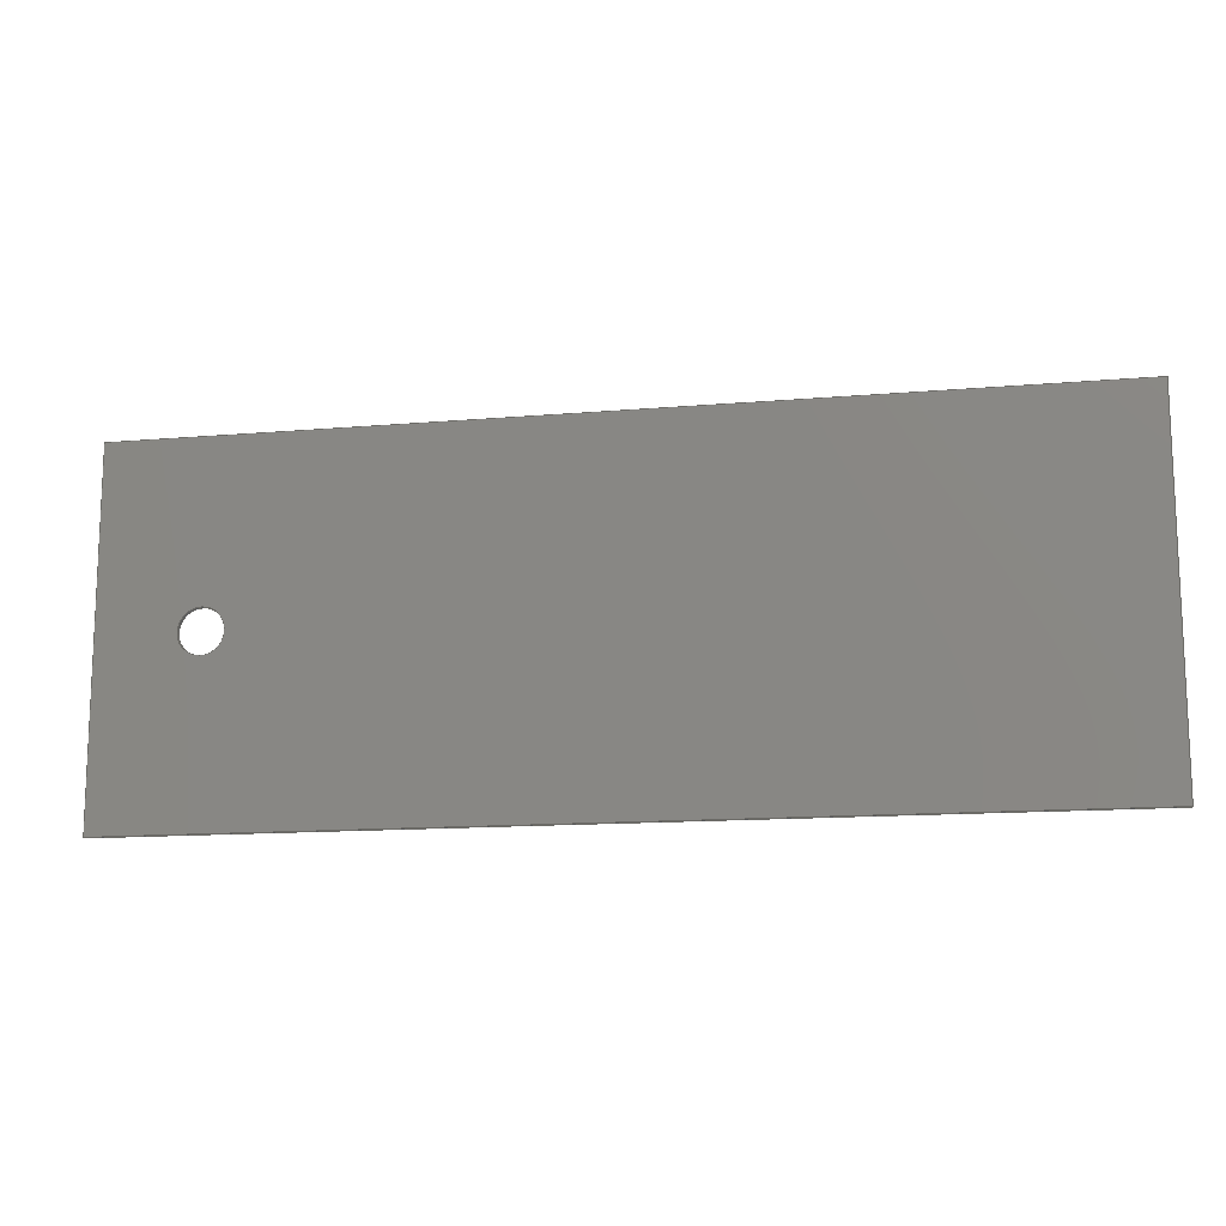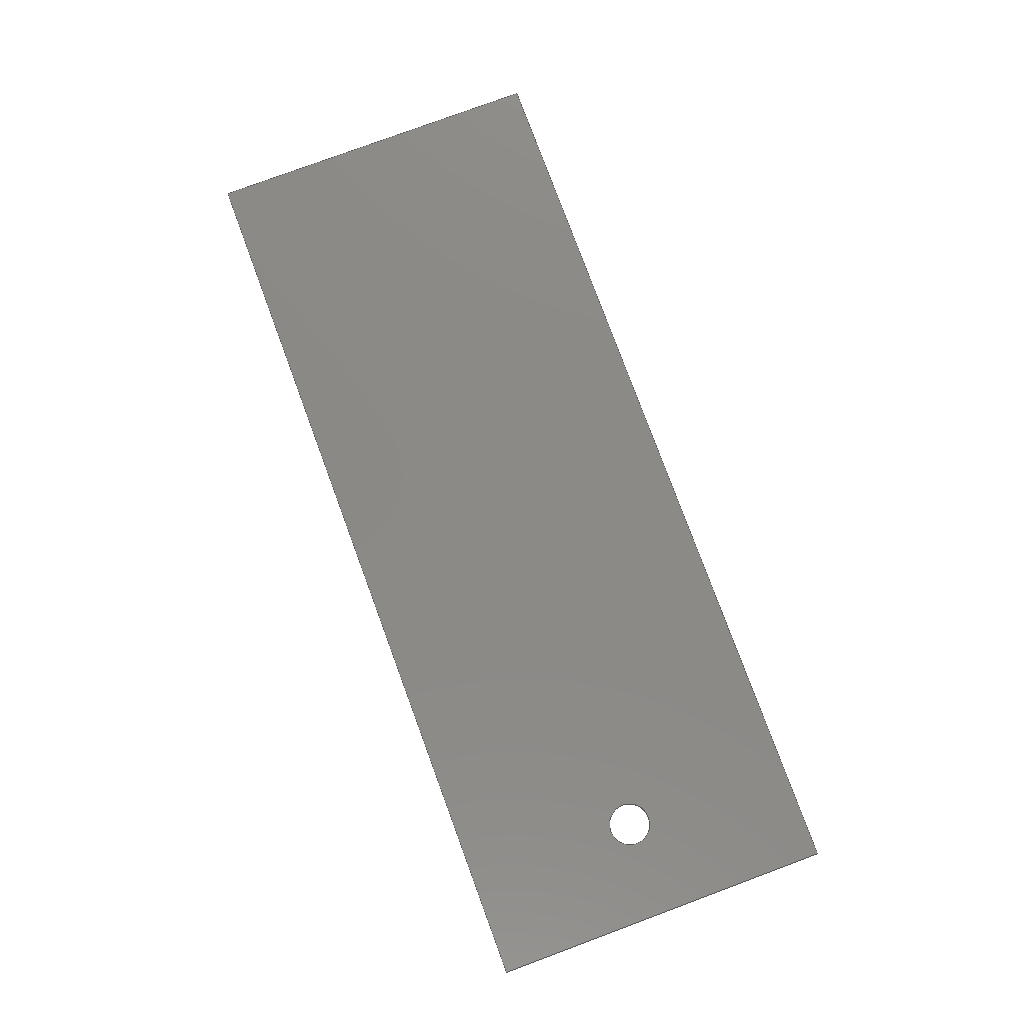
<metadata>
{"format":"step","ext":"step","renderer":"f3d","projection":"perspective","resolution":1024,"background":"white","views":[{"elev":-13.4,"azim":-168.9,"up":"+Z"},{"elev":79.2,"azim":69.7,"up":"+Y"}]}
</metadata>
<code>
ISO-10303-21;
DATA;
#1 = ADVANCED_FACE ( 'NONE', ( #178, #96 ), #163, .T. ) ;
#2 = PERSON_AND_ORGANIZATION ( #263, #234 ) ;
#3 = EDGE_CURVE ( 'NONE', #175, #16, #253, .T. ) ;
#4 = LINE ( 'NONE', #72, #34 ) ;
#5 = VERTEX_POINT ( 'NONE', #260 ) ;
#6 = CARTESIAN_POINT ( 'NONE',  ( 185, -2, 11 ) ) ;
#7 = CARTESIAN_POINT ( 'NONE',  ( 235, -2, -90 ) ) ;
#8 = DATE_AND_TIME ( #45, #271 ) ;
#9 = DIRECTION ( 'NONE',  ( -1, 0, -0 ) ) ;
#10 = AXIS2_PLACEMENT_3D ( 'NONE', #139, #212, #185 ) ;
#11 = DATE_AND_TIME ( #231, #309 ) ;
#12 = DIRECTION ( 'NONE',  ( -0, 1, -0 ) ) ;
#13 = VECTOR ( 'NONE', #114, 1000 ) ;
#14 = CARTESIAN_POINT ( 'NONE',  ( 185, -2, -11 ) ) ;
#15 = VECTOR ( 'NONE', #311, 1000 ) ;
#16 = VERTEX_POINT ( 'NONE', #112 ) ;
#17 = CC_DESIGN_DATE_AND_TIME_ASSIGNMENT ( #11, #201, ( #92 ) ) ;
#18 = FACE_OUTER_BOUND ( 'NONE', #109, .T. ) ;
#19 = AXIS2_PLACEMENT_3D ( 'NONE', #47, #259, #186 ) ;
#20 = LINE ( 'NONE', #6, #25 ) ;
#21 = ORIENTED_EDGE ( 'NONE', *, *, #262, .F. ) ;
#22 = CARTESIAN_POINT ( 'NONE',  ( 0, -2, 0 ) ) ;
#23 = APPROVAL ( #275, 'UNSPECIFIED' ) ;
#24 = APPROVAL_PERSON_ORGANIZATION ( #91, #23, #202 ) ;
#25 = VECTOR ( 'NONE', #170, 1000 ) ;
#26 = PLANE ( 'NONE',  #19 ) ;
#27 = CARTESIAN_POINT ( 'NONE',  ( 235, -2, -90 ) ) ;
#28 = CC_DESIGN_SECURITY_CLASSIFICATION ( #132, ( #59 ) ) ;
#29 = CIRCLE ( 'NONE', #10, 11 ) ;
#30 = DIRECTION ( 'NONE',  ( 0, 0, -1 ) ) ;
#31 = EDGE_LOOP ( 'NONE', ( #68, #105 ) ) ;
#32 = CARTESIAN_POINT ( 'NONE',  ( 0, 0, 0 ) ) ;
#33 = CARTESIAN_POINT ( 'NONE',  ( 185, -2, 0 ) ) ;
#34 = VECTOR ( 'NONE', #239, 1000 ) ;
#35 = CARTESIAN_POINT ( 'NONE',  ( -235, -2, 90 ) ) ;
#36 = EDGE_CURVE ( 'NONE', #56, #134, #300, .T. ) ;
#37 = APPROVAL_ROLE ( '' ) ;
#38 = CYLINDRICAL_SURFACE ( 'NONE', #93, 11 ) ;
#39 = VECTOR ( 'NONE', #55, 1000 ) ;
#40 = EDGE_CURVE ( 'NONE', #269, #302, #307, .T. ) ;
#41 = VECTOR ( 'NONE', #30, 1000 ) ;
#42 = VERTEX_POINT ( 'NONE', #110 ) ;
#43 = EDGE_CURVE ( 'NONE', #216, #123, #29, .T. ) ;
#44 = DIRECTION ( 'NONE',  ( 0, 1, 0 ) ) ;
#45 = CALENDAR_DATE ( 2019, 23, 12 ) ;
#46 = ORIENTED_EDGE ( 'NONE', *, *, #3, .T. ) ;
#47 = CARTESIAN_POINT ( 'NONE',  ( 235, -2, 90 ) ) ;
#48 = CARTESIAN_POINT ( 'NONE',  ( -235, -2, 90 ) ) ;
#49 = ORIENTED_EDGE ( 'NONE', *, *, #245, .T. ) ;
#50 = ORIENTED_EDGE ( 'NONE', *, *, #3, .F. ) ;
#51 = PLANE ( 'NONE',  #154 ) ;
#52 = ADVANCED_FACE ( 'NONE', ( #160 ), #26, .T. ) ;
#53 = CARTESIAN_POINT ( 'NONE',  ( -235, -2, 90 ) ) ;
#54 = DIRECTION ( 'NONE',  ( 0, 1, 0 ) ) ;
#55 = DIRECTION ( 'NONE',  ( 0, 1, 0 ) ) ;
#56 = VERTEX_POINT ( 'NONE', #211 ) ;
#57 = PERSON_AND_ORGANIZATION_ROLE ( 'classification_officer' ) ;
#58 = ADVANCED_BREP_SHAPE_REPRESENTATION ( 'SHRPRO-V1 1400-A Cover frame 5', ( #250, #148 ), #277 ) ;
#59 = PRODUCT_DEFINITION_FORMATION_WITH_SPECIFIED_SOURCE ( 'ANY', '', #76, .NOT_KNOWN. ) ;
#60 = APPROVAL_DATE_TIME ( #144, #23 ) ;
#61 = CIRCLE ( 'NONE', #128, 11 ) ;
#62 = ORIENTED_EDGE ( 'NONE', *, *, #36, .T. ) ;
#63 = EDGE_CURVE ( 'NONE', #79, #42, #222, .T. ) ;
#64 = PERSON_AND_ORGANIZATION ( #263, #234 ) ;
#65 = EDGE_LOOP ( 'NONE', ( #138, #228, #104, #229 ) ) ;
#66 = EDGE_CURVE ( 'NONE', #269, #175, #83, .T. ) ;
#67 = VECTOR ( 'NONE', #118, 1000 ) ;
#68 = ORIENTED_EDGE ( 'NONE', *, *, #284, .F. ) ;
#69 = ADVANCED_FACE ( 'NONE', ( #140, #199 ), #74, .F. ) ;
#70 = CARTESIAN_POINT ( 'NONE',  ( -235, -2, 90 ) ) ;
#71 = CARTESIAN_POINT ( 'NONE',  ( 185, 0, 11 ) ) ;
#72 = CARTESIAN_POINT ( 'NONE',  ( -235, 0, -90 ) ) ;
#73 = LINE ( 'NONE', #238, #204 ) ;
#74 = PLANE ( 'NONE',  #86 ) ;
#75 = DATE_TIME_ROLE ( 'classification_date' ) ;
#76 = PRODUCT ( 'SHRPRO-V1 1400-A Cover frame 5', 'SHRPRO-V1 1400-A Cover frame 5', '', ( #80 ) ) ;
#77 = CC_DESIGN_DATE_AND_TIME_ASSIGNMENT ( #106, #75, ( #132 ) ) ;
#78 = APPROVAL_PERSON_ORGANIZATION ( #188, #274, #37 ) ;
#79 = VERTEX_POINT ( 'NONE', #48 ) ;
#80 = MECHANICAL_CONTEXT ( 'NONE', #227, 'mechanical' ) ;
#81 = APPLICATION_PROTOCOL_DEFINITION ( 'international standard', 'config_control_design', 1994, #102 ) ;
#82 = APPROVAL_STATUS ( 'not_yet_approved' ) ;
#83 = LINE ( 'NONE', #161, #278 ) ;
#84 = EDGE_LOOP ( 'NONE', ( #193, #21, #49, #179 ) ) ;
#85 = COORDINATED_UNIVERSAL_TIME_OFFSET ( 1, 0, .AHEAD. ) ;
#86 = AXIS2_PLACEMENT_3D ( 'NONE', #219, #194, #242 ) ;
#87 = ORIENTED_EDGE ( 'NONE', *, *, #198, .T. ) ;
#88 = LINE ( 'NONE', #214, #206 ) ;
#89 = ORIENTED_EDGE ( 'NONE', *, *, #262, .T. ) ;
#90 = CARTESIAN_POINT ( 'NONE',  ( -235, -2, 90 ) ) ;
#91 = PERSON_AND_ORGANIZATION ( #263, #234 ) ;
#92 = PRODUCT_DEFINITION ( 'UNKNOWN', '', #59, #119 ) ;
#93 = AXIS2_PLACEMENT_3D ( 'NONE', #33, #97, #264 ) ;
#94 = CARTESIAN_POINT ( 'NONE',  ( -235, -2, -90 ) ) ;
#95 = CIRCLE ( 'NONE', #226, 11 ) ;
#96 = FACE_OUTER_BOUND ( 'NONE', #65, .T. ) ;
#97 = DIRECTION ( 'NONE',  ( -0, 1, -0 ) ) ;
#98 = CC_DESIGN_PERSON_AND_ORGANIZATION_ASSIGNMENT ( #241, #126, ( #59 ) ) ;
#99 = CARTESIAN_POINT ( 'NONE',  ( 235, 0, 90 ) ) ;
#100 = VECTOR ( 'NONE', #276, 1000 ) ;
#101 =( NAMED_UNIT ( * ) SI_UNIT ( $, .STERADIAN. ) SOLID_ANGLE_UNIT ( ) );
#102 = APPLICATION_CONTEXT ( 'configuration controlled 3d designs of mechanical parts and assemblies' ) ;
#103 = EDGE_LOOP ( 'NONE', ( #237, #235, #166, #46 ) ) ;
#104 = ORIENTED_EDGE ( 'NONE', *, *, #203, .F. ) ;
#105 = ORIENTED_EDGE ( 'NONE', *, *, #43, .F. ) ;
#106 = DATE_AND_TIME ( #176, #159 ) ;
#107 = AXIS2_PLACEMENT_3D ( 'NONE', #120, #295, #143 ) ;
#108 = VERTEX_POINT ( 'NONE', #99 ) ;
#109 = EDGE_LOOP ( 'NONE', ( #111, #50, #207, #127 ) ) ;
#110 = CARTESIAN_POINT ( 'NONE',  ( 235, -2, 90 ) ) ;
#111 = ORIENTED_EDGE ( 'NONE', *, *, #167, .F. ) ;
#112 = CARTESIAN_POINT ( 'NONE',  ( -235, 0, -90 ) ) ;
#113 = PRODUCT_RELATED_PRODUCT_CATEGORY ( 'detail', '', ( #76 ) ) ;
#114 = DIRECTION ( 'NONE',  ( 1, 0, 0 ) ) ;
#115 = ADVANCED_FACE ( 'NONE', ( #272 ), #174, .F. ) ;
#116 = FACE_OUTER_BOUND ( 'NONE', #285, .T. ) ;
#117 = EDGE_LOOP ( 'NONE', ( #247, #155, #279, #131 ) ) ;
#118 = DIRECTION ( 'NONE',  ( 1, 0, 0 ) ) ;
#119 = DESIGN_CONTEXT ( 'detailed design', #102, 'design' ) ;
#120 = CARTESIAN_POINT ( 'NONE',  ( 185, -2, 0 ) ) ;
#121 = COORDINATED_UNIVERSAL_TIME_OFFSET ( 1, 0, .AHEAD. ) ;
#122 = DIRECTION ( 'NONE',  ( 0, 0, 1 ) ) ;
#123 = VERTEX_POINT ( 'NONE', #71 ) ;
#124 = CC_DESIGN_PERSON_AND_ORGANIZATION_ASSIGNMENT ( #2, #248, ( #59 ) ) ;
#125 = VECTOR ( 'NONE', #44, 1000 ) ;
#126 = PERSON_AND_ORGANIZATION_ROLE ( 'creator' ) ;
#127 = ORIENTED_EDGE ( 'NONE', *, *, #180, .T. ) ;
#128 = AXIS2_PLACEMENT_3D ( 'NONE', #217, #54, #122 ) ;
#129 =( NAMED_UNIT ( * ) PLANE_ANGLE_UNIT ( ) SI_UNIT ( $, .RADIAN. ) );
#130 = PERSON_AND_ORGANIZATION ( #263, #234 ) ;
#131 = ORIENTED_EDGE ( 'NONE', *, *, #151, .T. ) ;
#132 = SECURITY_CLASSIFICATION ( '', '', #173 ) ;
#133 = AXIS2_PLACEMENT_3D ( 'NONE', #35, #221, #172 ) ;
#134 = VERTEX_POINT ( 'NONE', #165 ) ;
#135 = LINE ( 'NONE', #268, #100 ) ;
#136 = CARTESIAN_POINT ( 'NONE',  ( 185, -2, 0 ) ) ;
#137 = LOCAL_TIME ( 21, 16, 35, #252 ) ;
#138 = ORIENTED_EDGE ( 'NONE', *, *, #245, .F. ) ;
#139 = CARTESIAN_POINT ( 'NONE',  ( 185, 0, 0 ) ) ;
#140 = FACE_BOUND ( 'NONE', #31, .T. ) ;
#141 = ORIENTED_EDGE ( 'NONE', *, *, #305, .F. ) ;
#142 = CARTESIAN_POINT ( 'NONE',  ( -235, 0, 90 ) ) ;
#143 = DIRECTION ( 'NONE',  ( 0, 0, 1 ) ) ;
#144 = DATE_AND_TIME ( #208, #137 ) ;
#145 = DIRECTION ( 'NONE',  ( 1, 0, 0 ) ) ;
#146 = ORIENTED_EDGE ( 'NONE', *, *, #63, .T. ) ;
#147 = PLANE ( 'NONE',  #133 ) ;
#148 = AXIS2_PLACEMENT_3D ( 'NONE', #32, #225, #145 ) ;
#149 = LINE ( 'NONE', #14, #267 ) ;
#150 = ORIENTED_EDGE ( 'NONE', *, *, #43, .T. ) ;
#151 = EDGE_CURVE ( 'NONE', #5, #108, #164, .T. ) ;
#152 = APPROVAL_DATE_TIME ( #304, #223 ) ;
#153 = LINE ( 'NONE', #169, #281 ) ;
#154 = AXIS2_PLACEMENT_3D ( 'NONE', #70, #289, #196 ) ;
#155 = ORIENTED_EDGE ( 'NONE', *, *, #251, .T. ) ;
#156 = ORIENTED_EDGE ( 'NONE', *, *, #177, .F. ) ;
#157 = PRODUCT_DEFINITION_SHAPE ( 'NONE', 'NONE',  #92 ) ;
#158 = CARTESIAN_POINT ( 'NONE',  ( -235, -2, -90 ) ) ;
#159 = LOCAL_TIME ( 21, 16, 35, #85 ) ;
#160 = FACE_OUTER_BOUND ( 'NONE', #84, .T. ) ;
#161 = CARTESIAN_POINT ( 'NONE',  ( -235, -2, -90 ) ) ;
#162 = ADVANCED_FACE ( 'NONE', ( #230 ), #38, .F. ) ;
#163 = PLANE ( 'NONE',  #184 ) ;
#164 = LINE ( 'NONE', #142, #67 ) ;
#165 = CARTESIAN_POINT ( 'NONE',  ( 185, -2, 11 ) ) ;
#166 = ORIENTED_EDGE ( 'NONE', *, *, #66, .T. ) ;
#167 = EDGE_CURVE ( 'NONE', #16, #5, #73, .T. ) ;
#168 = CARTESIAN_POINT ( 'NONE',  ( 235, -2, 90 ) ) ;
#169 = CARTESIAN_POINT ( 'NONE',  ( 235, -2, 90 ) ) ;
#170 = DIRECTION ( 'NONE',  ( -0, 1, -0 ) ) ;
#171 = CC_DESIGN_PERSON_AND_ORGANIZATION_ASSIGNMENT ( #64, #57, ( #132 ) ) ;
#172 = DIRECTION ( 'NONE',  ( 0, 0, 1 ) ) ;
#173 = SECURITY_CLASSIFICATION_LEVEL ( 'unclassified' ) ;
#174 = CYLINDRICAL_SURFACE ( 'NONE', #107, 11 ) ;
#175 = VERTEX_POINT ( 'NONE', #94 ) ;
#176 = CALENDAR_DATE ( 2019, 23, 12 ) ;
#177 = EDGE_CURVE ( 'NONE', #134, #56, #61, .T. ) ;
#178 = FACE_BOUND ( 'NONE', #258, .T. ) ;
#179 = ORIENTED_EDGE ( 'NONE', *, *, #40, .T. ) ;
#180 = EDGE_CURVE ( 'NONE', #79, #5, #291, .T. ) ;
#181 = APPROVAL_PERSON_ORGANIZATION ( #249, #223, #297 ) ;
#182 = CLOSED_SHELL ( 'NONE', ( #162, #52, #210, #288, #213, #1, #69, #115 ) ) ;
#183 = DIRECTION ( 'NONE',  ( 0, -0, -1 ) ) ;
#184 = AXIS2_PLACEMENT_3D ( 'NONE', #22, #233, #183 ) ;
#185 = DIRECTION ( 'NONE',  ( 0, 0, 1 ) ) ;
#186 = DIRECTION ( 'NONE',  ( 0, 0, -1 ) ) ;
#187 = CC_DESIGN_APPROVAL ( #274, ( #132 ) ) ;
#188 = PERSON_AND_ORGANIZATION ( #263, #234 ) ;
#189 = ORIENTED_EDGE ( 'NONE', *, *, #36, .F. ) ;
#190 = ORIENTED_EDGE ( 'NONE', *, *, #151, .F. ) ;
#191 = DIRECTION ( 'NONE',  ( -1, -0, -0 ) ) ;
#192 = CARTESIAN_POINT ( 'NONE',  ( 235, 0, -90 ) ) ;
#193 = ORIENTED_EDGE ( 'NONE', *, *, #282, .F. ) ;
#194 = DIRECTION ( 'NONE',  ( 0, -1, 0 ) ) ;
#195 = UNCERTAINTY_MEASURE_WITH_UNIT (LENGTH_MEASURE( 1e-05 ), #200, 'distance_accuracy_value', 'NONE');
#196 = DIRECTION ( 'NONE',  ( 1, 0, -0 ) ) ;
#197 = COORDINATED_UNIVERSAL_TIME_OFFSET ( 1, 0, .AHEAD. ) ;
#198 = EDGE_CURVE ( 'NONE', #134, #123, #20, .T. ) ;
#199 = FACE_OUTER_BOUND ( 'NONE', #117, .T. ) ;
#200 =( LENGTH_UNIT ( ) NAMED_UNIT ( * ) SI_UNIT ( .MILLI., .METRE. ) );
#201 = DATE_TIME_ROLE ( 'creation_date' ) ;
#202 = APPROVAL_ROLE ( '' ) ;
#203 = EDGE_CURVE ( 'NONE', #175, #79, #88, .T. ) ;
#204 = VECTOR ( 'NONE', #240, 1000 ) ;
#205 = AXIS2_PLACEMENT_3D ( 'NONE', #136, #287, #286 ) ;
#206 = VECTOR ( 'NONE', #265, 1000 ) ;
#207 = ORIENTED_EDGE ( 'NONE', *, *, #203, .T. ) ;
#208 = CALENDAR_DATE ( 2019, 23, 12 ) ;
#209 = EDGE_LOOP ( 'NONE', ( #189, #310, #150, #255 ) ) ;
#210 = ADVANCED_FACE ( 'NONE', ( #116 ), #51, .T. ) ;
#211 = CARTESIAN_POINT ( 'NONE',  ( 185, -2, -11 ) ) ;
#212 = DIRECTION ( 'NONE',  ( 0, 1, 0 ) ) ;
#213 = ADVANCED_FACE ( 'NONE', ( #246 ), #292, .T. ) ;
#214 = CARTESIAN_POINT ( 'NONE',  ( -235, -2, 90 ) ) ;
#215 = CC_DESIGN_APPROVAL ( #23, ( #59 ) ) ;
#216 = VERTEX_POINT ( 'NONE', #236 ) ;
#217 = CARTESIAN_POINT ( 'NONE',  ( 185, -2, 0 ) ) ;
#218 = DIRECTION ( 'NONE',  ( 0, 1, 0 ) ) ;
#219 = CARTESIAN_POINT ( 'NONE',  ( 0, 0, 0 ) ) ;
#220 = CALENDAR_DATE ( 2019, 23, 12 ) ;
#221 = DIRECTION ( 'NONE',  ( -1, 0, 0 ) ) ;
#222 = LINE ( 'NONE', #90, #13 ) ;
#223 = APPROVAL ( #82, 'UNSPECIFIED' ) ;
#224 = APPLICATION_PROTOCOL_DEFINITION ( 'international standard', 'config_control_design', 1994, #227 ) ;
#225 = DIRECTION ( 'NONE',  ( 0, 0, 1 ) ) ;
#226 = AXIS2_PLACEMENT_3D ( 'NONE', #298, #244, #270 ) ;
#227 = APPLICATION_CONTEXT ( 'configuration controlled 3d designs of mechanical parts and assemblies' ) ;
#228 = ORIENTED_EDGE ( 'NONE', *, *, #63, .F. ) ;
#229 = ORIENTED_EDGE ( 'NONE', *, *, #66, .F. ) ;
#230 = FACE_OUTER_BOUND ( 'NONE', #209, .T. ) ;
#231 = CALENDAR_DATE ( 2019, 23, 12 ) ;
#232 = EDGE_LOOP ( 'NONE', ( #141, #156, #87, #283 ) ) ;
#233 = DIRECTION ( 'NONE',  ( 0, -1, 0 ) ) ;
#234 = ORGANIZATION ( 'UNSPECIFIED', 'UNSPECIFIED', '' ) ;
#235 = ORIENTED_EDGE ( 'NONE', *, *, #40, .F. ) ;
#236 = CARTESIAN_POINT ( 'NONE',  ( 185, 0, -11 ) ) ;
#237 = ORIENTED_EDGE ( 'NONE', *, *, #251, .F. ) ;
#238 = CARTESIAN_POINT ( 'NONE',  ( -235, 0, 90 ) ) ;
#239 = DIRECTION ( 'NONE',  ( -1, -0, -0 ) ) ;
#240 = DIRECTION ( 'NONE',  ( -0, -0, 1 ) ) ;
#241 = PERSON_AND_ORGANIZATION ( #263, #234 ) ;
#242 = DIRECTION ( 'NONE',  ( 0, -0, -1 ) ) ;
#243 = APPROVAL_STATUS ( 'not_yet_approved' ) ;
#244 = DIRECTION ( 'NONE',  ( 0, 1, 0 ) ) ;
#245 = EDGE_CURVE ( 'NONE', #42, #269, #296, .T. ) ;
#246 = FACE_OUTER_BOUND ( 'NONE', #103, .T. ) ;
#247 = ORIENTED_EDGE ( 'NONE', *, *, #282, .T. ) ;
#248 = PERSON_AND_ORGANIZATION_ROLE ( 'design_supplier' ) ;
#249 = PERSON_AND_ORGANIZATION ( #263, #234 ) ;
#250 = MANIFOLD_SOLID_BREP ( 'Extrude1', #182 ) ;
#251 = EDGE_CURVE ( 'NONE', #302, #16, #4, .T. ) ;
#252 = COORDINATED_UNIVERSAL_TIME_OFFSET ( 1, 0, .AHEAD. ) ;
#253 = LINE ( 'NONE', #158, #125 ) ;
#254 = CC_DESIGN_PERSON_AND_ORGANIZATION_ASSIGNMENT ( #130, #301, ( #76 ) ) ;
#255 = ORIENTED_EDGE ( 'NONE', *, *, #198, .F. ) ;
#256 = AXIS2_PLACEMENT_3D ( 'NONE', #294, #293, #9 ) ;
#257 = COORDINATED_UNIVERSAL_TIME_OFFSET ( 1, 0, .AHEAD. ) ;
#258 = EDGE_LOOP ( 'NONE', ( #261, #62 ) ) ;
#259 = DIRECTION ( 'NONE',  ( 1, -0, 0 ) ) ;
#260 = CARTESIAN_POINT ( 'NONE',  ( -235, 0, 90 ) ) ;
#261 = ORIENTED_EDGE ( 'NONE', *, *, #177, .T. ) ;
#262 = EDGE_CURVE ( 'NONE', #42, #108, #153, .T. ) ;
#263 = PERSON ( 'UNSPECIFIED', 'UNSPECIFIED', 'UNSPECIFIED', ('UNSPECIFIED'), ('UNSPECIFIED'), ('UNSPECIFIED') ) ;
#264 = DIRECTION ( 'NONE',  ( 0, 0, 1 ) ) ;
#265 = DIRECTION ( 'NONE',  ( -0, -0, 1 ) ) ;
#266 = CC_DESIGN_APPROVAL ( #223, ( #92 ) ) ;
#267 = VECTOR ( 'NONE', #12, 1000 ) ;
#268 = CARTESIAN_POINT ( 'NONE',  ( 235, 0, 90 ) ) ;
#269 = VERTEX_POINT ( 'NONE', #7 ) ;
#270 = DIRECTION ( 'NONE',  ( 0, 0, 1 ) ) ;
#271 = LOCAL_TIME ( 21, 16, 35, #197 ) ;
#272 = FACE_OUTER_BOUND ( 'NONE', #232, .T. ) ;
#273 = PERSON_AND_ORGANIZATION_ROLE ( 'creator' ) ;
#274 = APPROVAL ( #243, 'UNSPECIFIED' ) ;
#275 = APPROVAL_STATUS ( 'not_yet_approved' ) ;
#276 = DIRECTION ( 'NONE',  ( 0, 0, -1 ) ) ;
#277 =( GEOMETRIC_REPRESENTATION_CONTEXT ( 3 ) GLOBAL_UNCERTAINTY_ASSIGNED_CONTEXT ( ( #195 ) ) GLOBAL_UNIT_ASSIGNED_CONTEXT ( ( #200, #129, #101 ) ) REPRESENTATION_CONTEXT ( 'NONE', 'WORKASPACE' ) );
#278 = VECTOR ( 'NONE', #191, 1000 ) ;
#279 = ORIENTED_EDGE ( 'NONE', *, *, #167, .T. ) ;
#280 = PERSON_AND_ORGANIZATION ( #263, #234 ) ;
#281 = VECTOR ( 'NONE', #218, 1000 ) ;
#282 = EDGE_CURVE ( 'NONE', #108, #302, #135, .T. ) ;
#283 = ORIENTED_EDGE ( 'NONE', *, *, #284, .T. ) ;
#284 = EDGE_CURVE ( 'NONE', #123, #216, #95, .T. ) ;
#285 = EDGE_LOOP ( 'NONE', ( #190, #308, #146, #89 ) ) ;
#286 = DIRECTION ( 'NONE',  ( 0, 0, 1 ) ) ;
#287 = DIRECTION ( 'NONE',  ( 0, 1, 0 ) ) ;
#288 = ADVANCED_FACE ( 'NONE', ( #18 ), #147, .T. ) ;
#289 = DIRECTION ( 'NONE',  ( 0, 0, 1 ) ) ;
#290 = APPROVAL_DATE_TIME ( #8, #274 ) ;
#291 = LINE ( 'NONE', #53, #39 ) ;
#292 = PLANE ( 'NONE',  #256 ) ;
#293 = DIRECTION ( 'NONE',  ( 0, 0, -1 ) ) ;
#294 = CARTESIAN_POINT ( 'NONE',  ( -235, -2, -90 ) ) ;
#295 = DIRECTION ( 'NONE',  ( -0, 1, -0 ) ) ;
#296 = LINE ( 'NONE', #168, #41 ) ;
#297 = APPROVAL_ROLE ( '' ) ;
#298 = CARTESIAN_POINT ( 'NONE',  ( 185, 0, 0 ) ) ;
#299 = LOCAL_TIME ( 21, 16, 35, #257 ) ;
#300 = CIRCLE ( 'NONE', #205, 11 ) ;
#301 = PERSON_AND_ORGANIZATION_ROLE ( 'design_owner' ) ;
#302 = VERTEX_POINT ( 'NONE', #192 ) ;
#303 = CC_DESIGN_PERSON_AND_ORGANIZATION_ASSIGNMENT ( #280, #273, ( #92 ) ) ;
#304 = DATE_AND_TIME ( #220, #299 ) ;
#305 = EDGE_CURVE ( 'NONE', #56, #216, #149, .T. ) ;
#306 = SHAPE_DEFINITION_REPRESENTATION ( #157, #58 ) ;
#307 = LINE ( 'NONE', #27, #15 ) ;
#308 = ORIENTED_EDGE ( 'NONE', *, *, #180, .F. ) ;
#309 = LOCAL_TIME ( 21, 16, 35, #121 ) ;
#310 = ORIENTED_EDGE ( 'NONE', *, *, #305, .T. ) ;
#311 = DIRECTION ( 'NONE',  ( 0, 1, 0 ) ) ;
ENDSEC;
END-ISO-10303-21;

</code>
